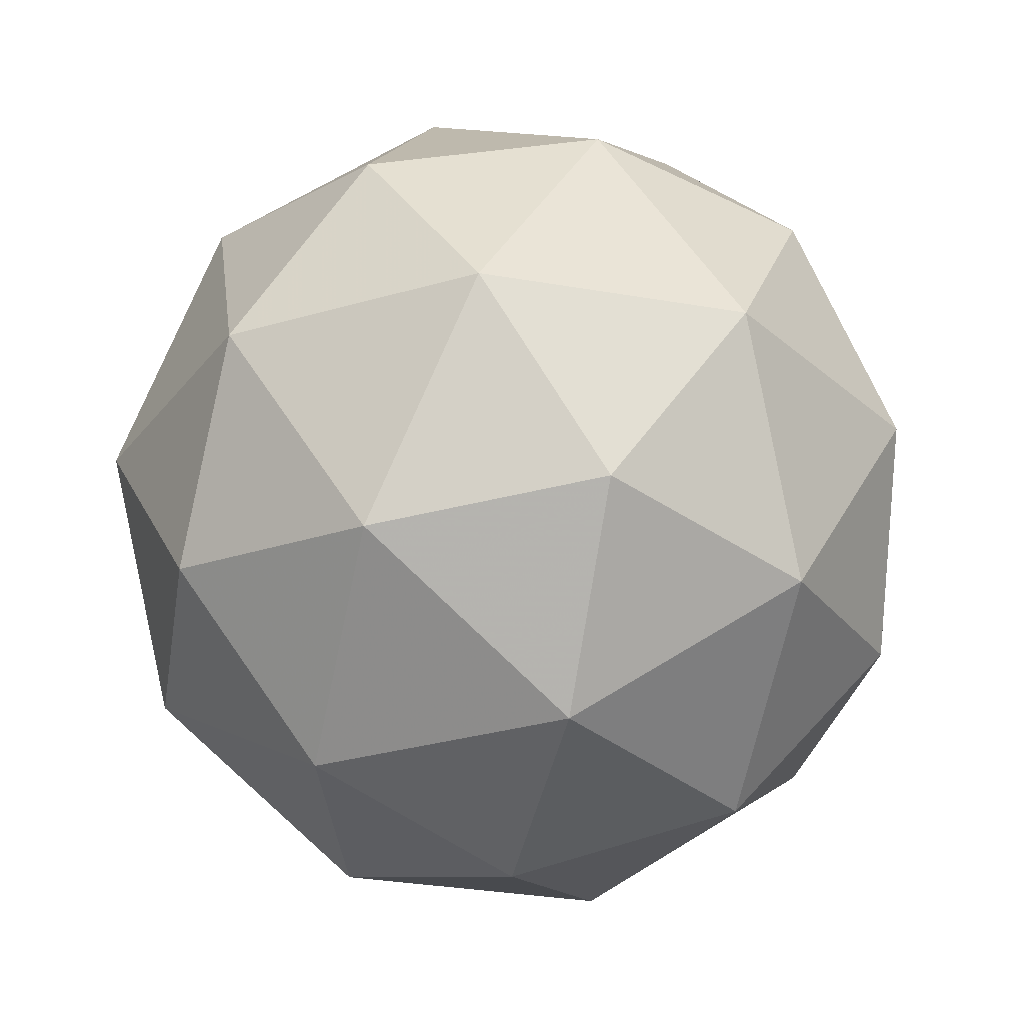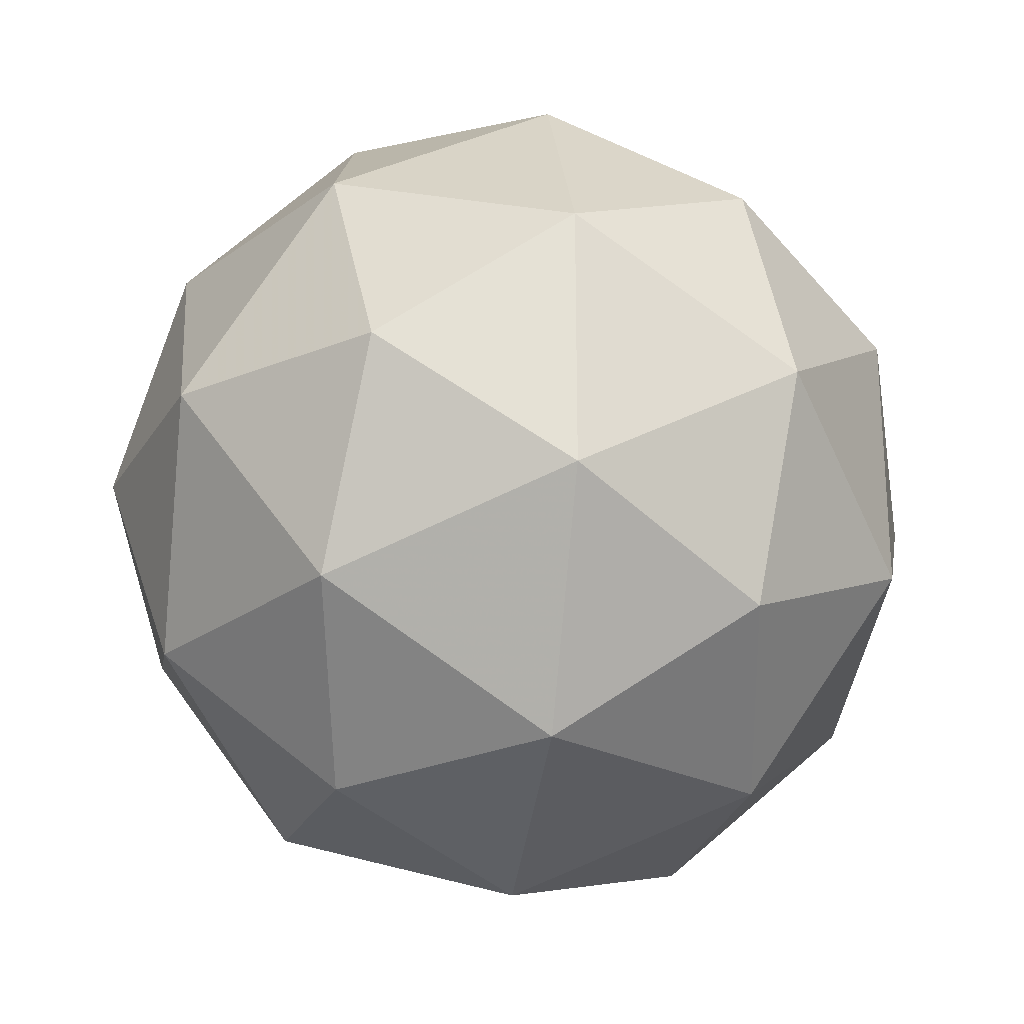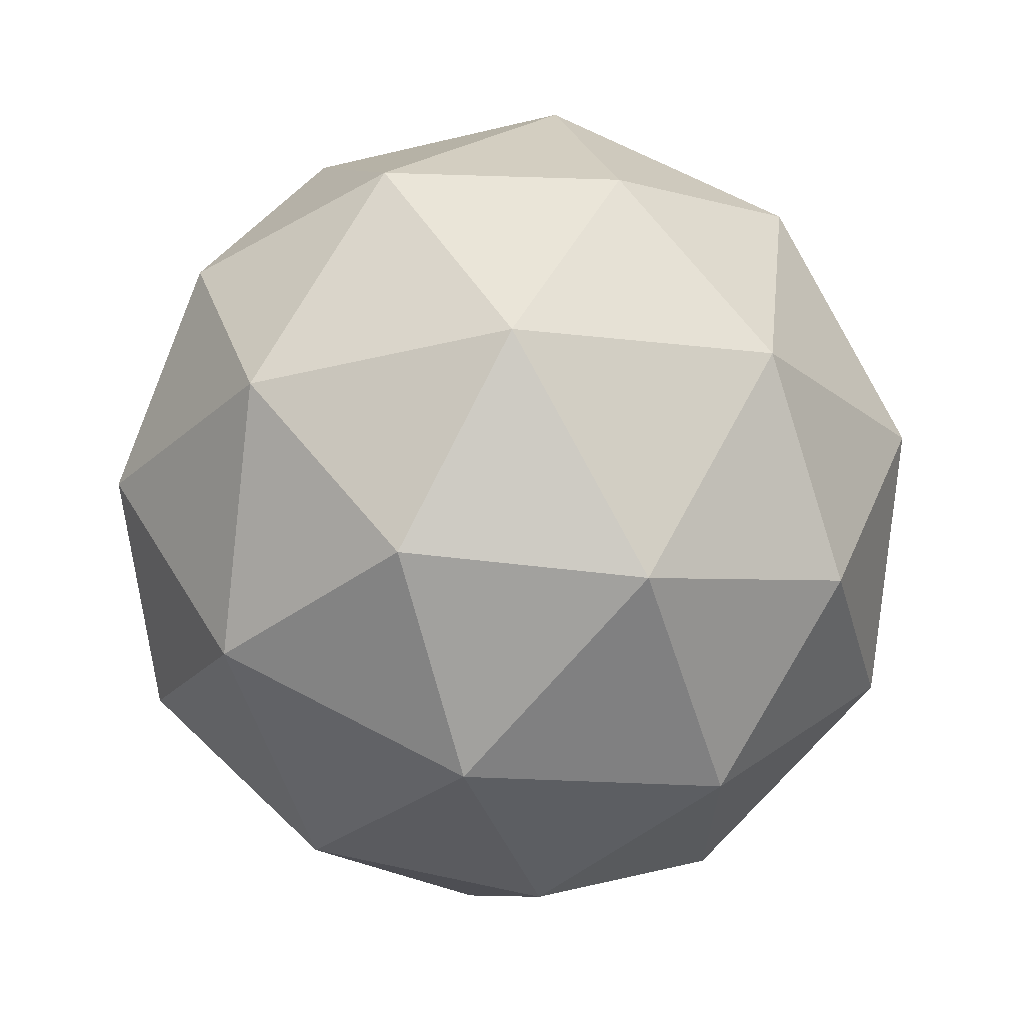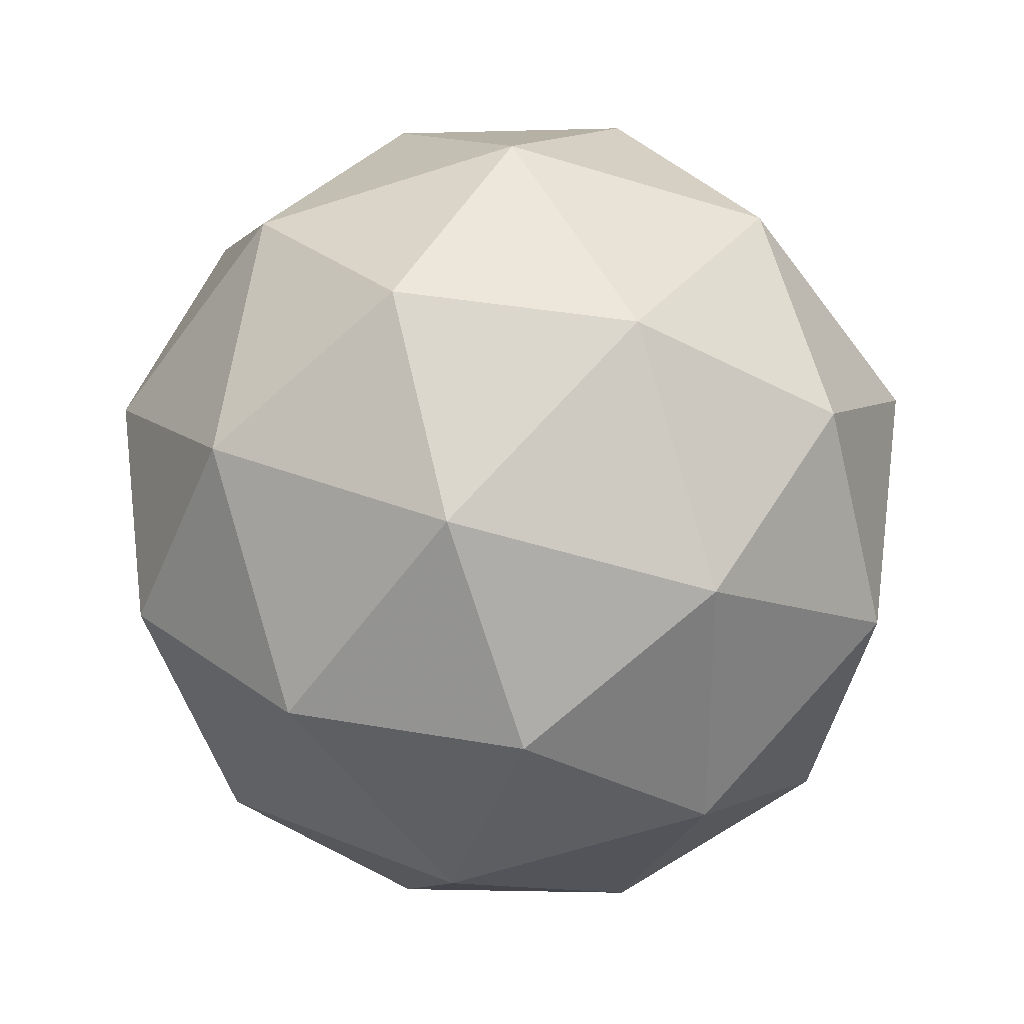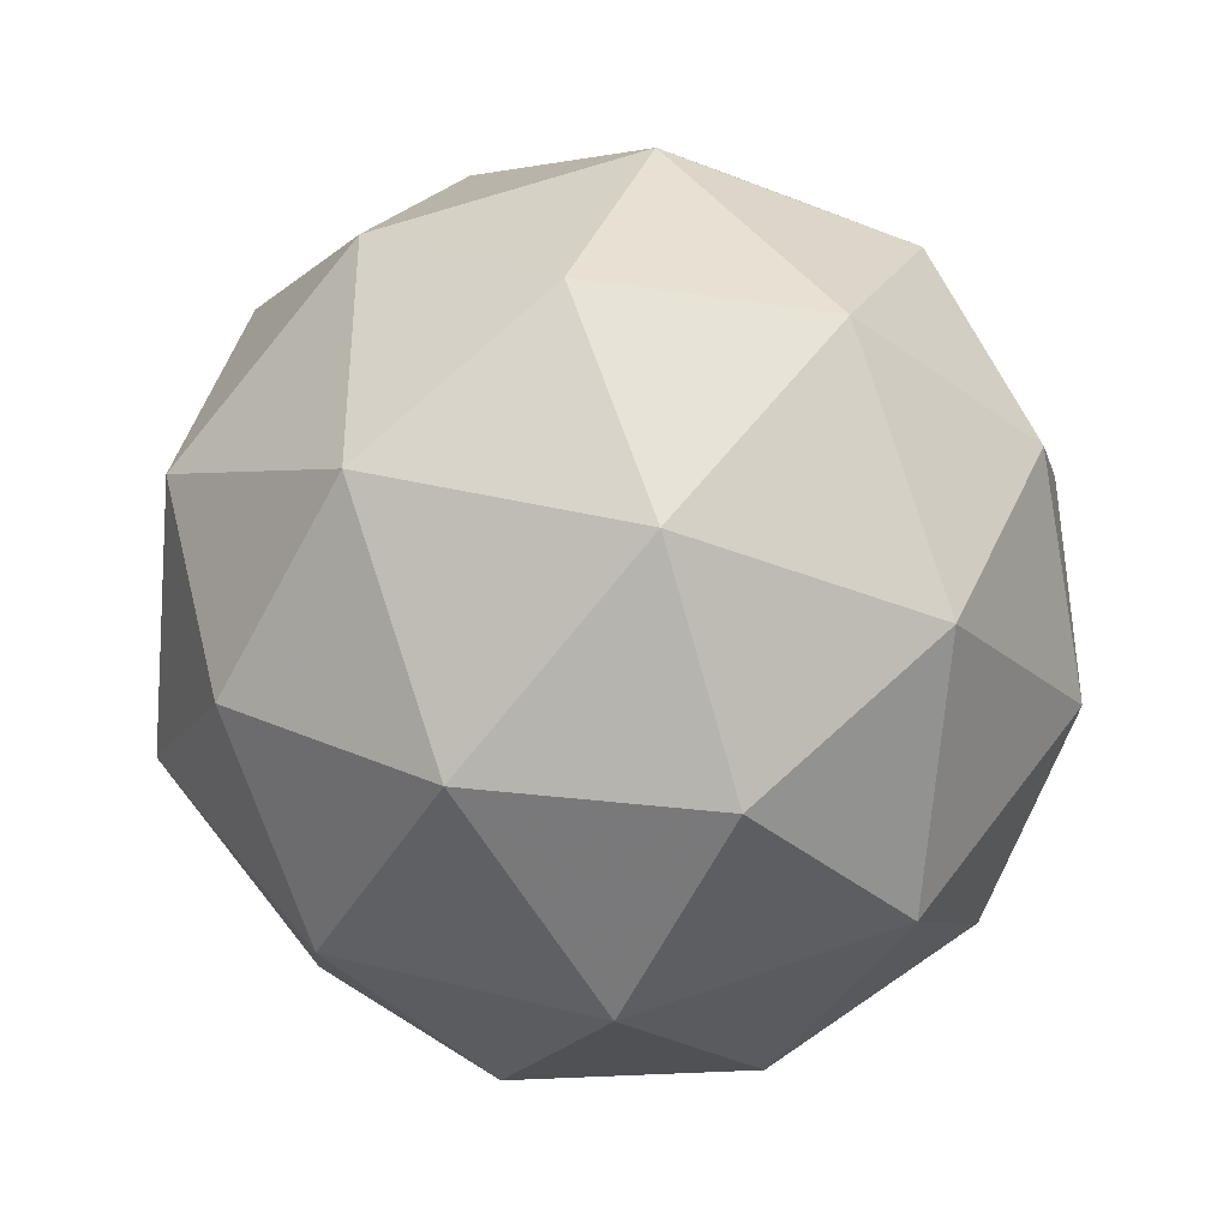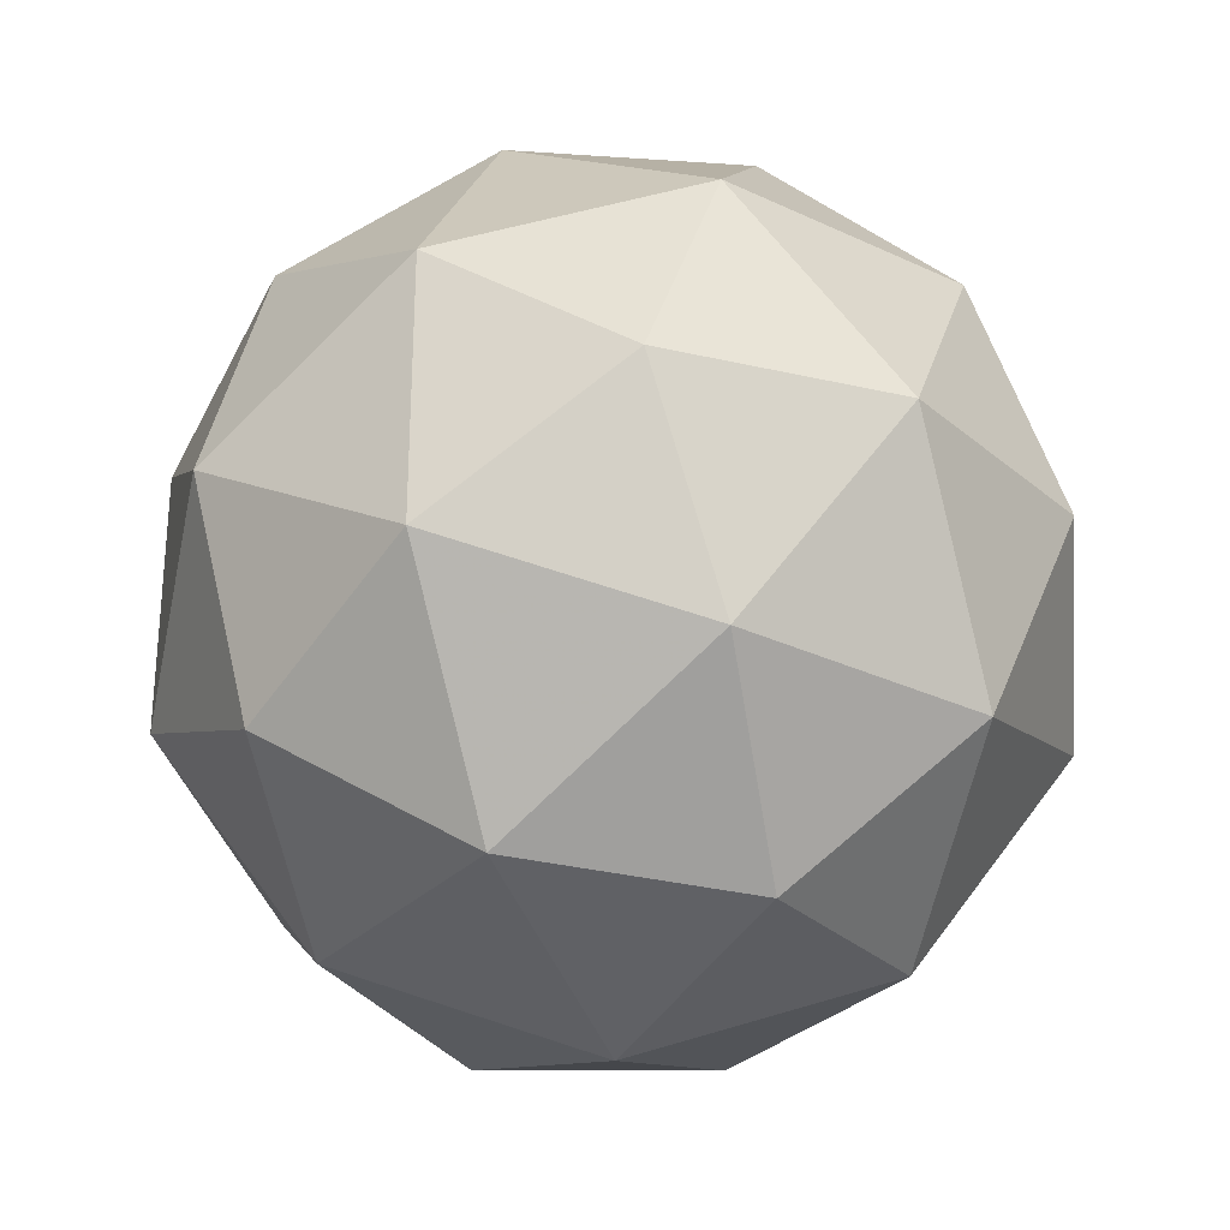
<metadata>
{"format":"obj","ext":"obj","renderer":"f3d","projection":"perspective","resolution":1024,"background":"white","views":[{"elev":-31.9,"azim":-175.8,"up":"+Y"},{"elev":-24.6,"azim":18.0,"up":"+Z"},{"elev":66.5,"azim":176.3,"up":"+Z"},{"elev":31.5,"azim":-1.5,"up":"+Z"},{"elev":-39.1,"azim":121.9,"up":"+Z"},{"elev":-29.7,"azim":-66.5,"up":"+Z"}]}
</metadata>
<code>
g PVNL-i2-g66-s243
v 9948 3964 6444
v 1.004e+04 3995 6509
v 9914 3995 6549
v 1.01e+04 4080 6555
v 1.013e+04 4063 6444
v 9838 3995 6444
v 9914 3995 6339
v 1.004e+04 3995 6380
v 1.015e+04 4174 6509
v 9890 4080 6623
v 1e+04 4063 6614
v 9948 4174 6654
v 9760 4080 6444
v 9804 4063 6549
v 9748 4174 6509
v 9890 4080 6266
v 9804 4063 6339
v 9825 4174 6275
v 1.01e+04 4080 6334
v 1e+04 4063 6275
v 1.007e+04 4174 6275
v 1.007e+04 4174 6614
v 9825 4174 6614
v 9748 4174 6380
v 9948 4174 6234
v 1.015e+04 4174 6380
v 1.001e+04 4268 6623
v 1.009e+04 4284 6549
v 9982 4352 6549
v 9796 4268 6555
v 9893 4284 6614
v 9859 4352 6509
v 9796 4268 6334
v 9769 4284 6444
v 9859 4352 6380
v 1.001e+04 4268 6266
v 9893 4284 6275
v 9982 4352 6339
v 1.014e+04 4268 6444
v 1.009e+04 4284 6339
v 1.006e+04 4352 6444
v 9948 4384 6444
f 1 2 3
f 4 2 5
f 1 3 6
f 1 6 7
f 1 7 8
f 4 5 9
f 10 11 12
f 13 14 15
f 16 17 18
f 19 20 21
f 4 9 22
f 10 12 23
f 13 15 24
f 16 18 25
f 19 21 26
f 27 28 29
f 30 31 32
f 33 34 35
f 36 37 38
f 39 40 41
f 41 38 42
f 41 40 38
f 40 36 38
f 38 35 42
f 38 37 35
f 37 33 35
f 35 32 42
f 35 34 32
f 34 30 32
f 32 29 42
f 32 31 29
f 31 27 29
f 29 41 42
f 29 28 41
f 28 39 41
f 26 40 39
f 26 21 40
f 21 36 40
f 25 37 36
f 25 18 37
f 18 33 37
f 24 34 33
f 24 15 34
f 15 30 34
f 23 31 30
f 23 12 31
f 12 27 31
f 22 28 27
f 22 9 28
f 9 39 28
f 21 25 36
f 21 20 25
f 20 16 25
f 18 24 33
f 18 17 24
f 17 13 24
f 15 23 30
f 15 14 23
f 14 10 23
f 12 22 27
f 12 11 22
f 11 4 22
f 9 26 39
f 9 5 26
f 5 19 26
f 8 20 19
f 8 7 20
f 7 16 20
f 7 17 16
f 7 6 17
f 6 13 17
f 6 14 13
f 6 3 14
f 3 10 14
f 5 8 19
f 5 2 8
f 2 1 8
f 3 11 10
f 3 2 11
f 2 4 11
f 2 4 11

</code>
